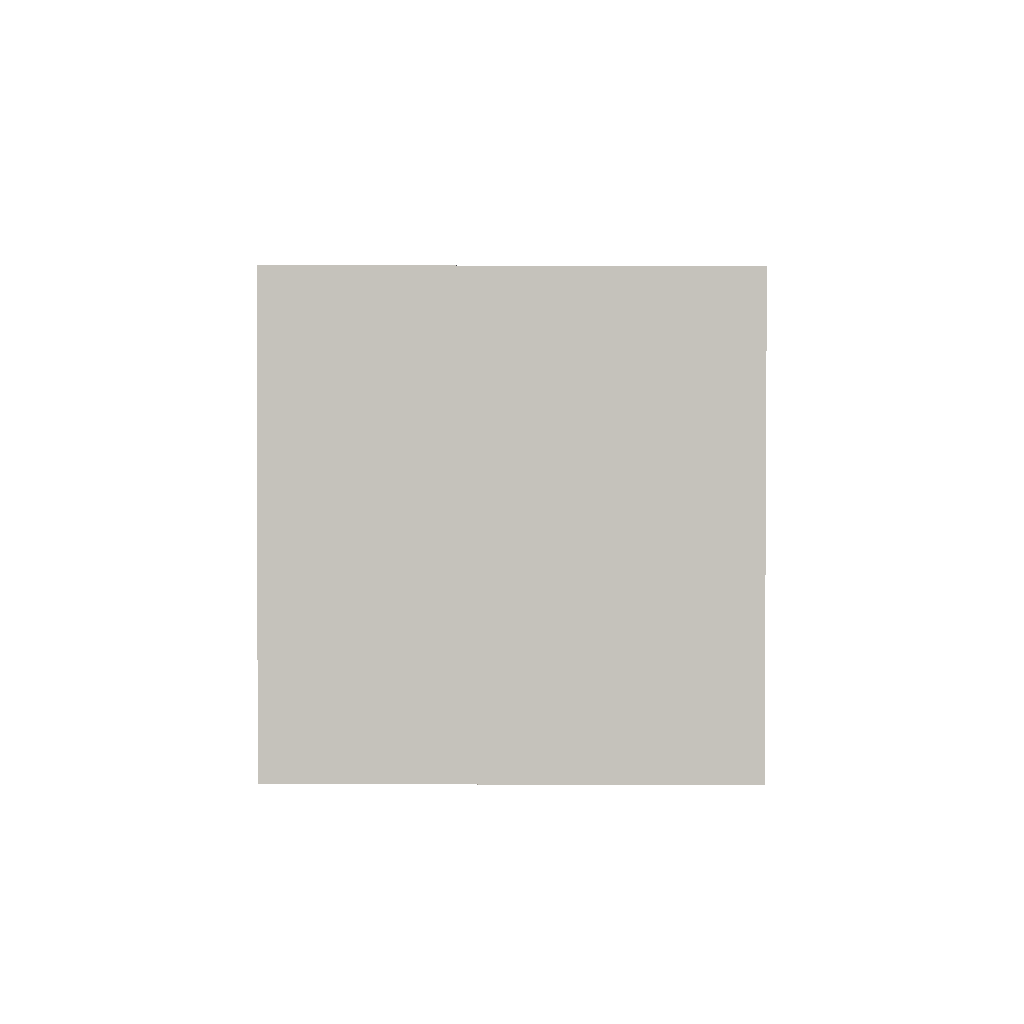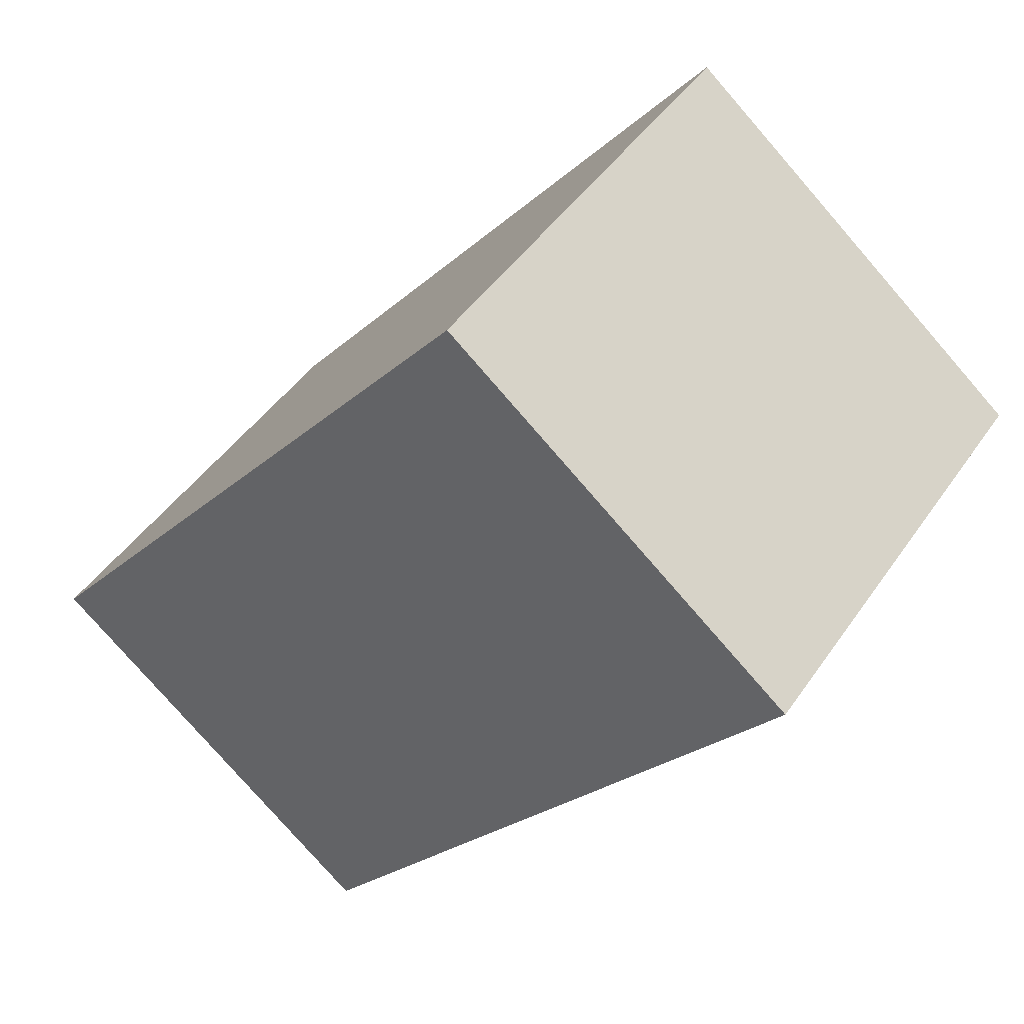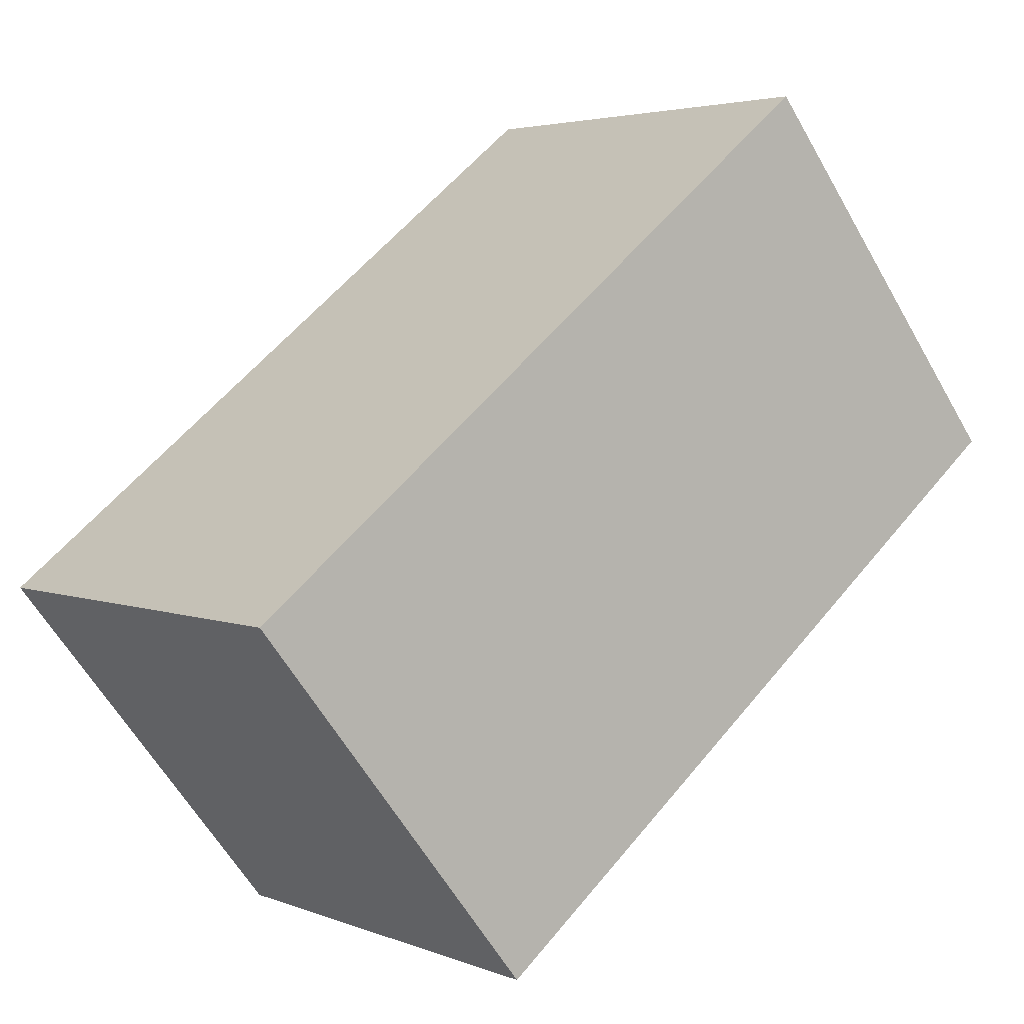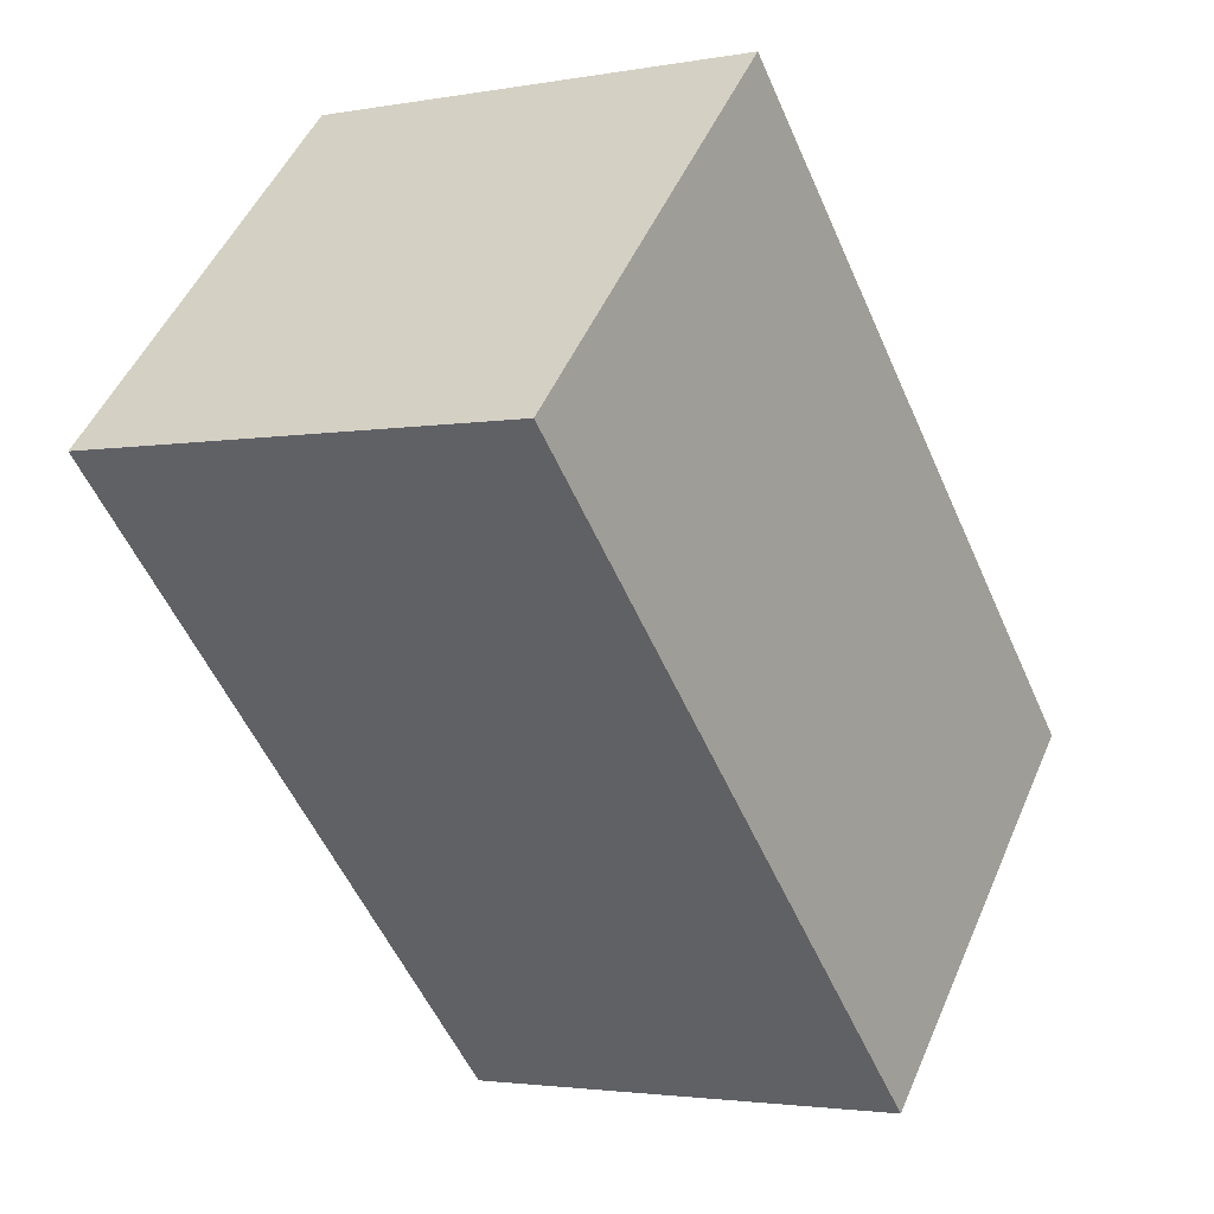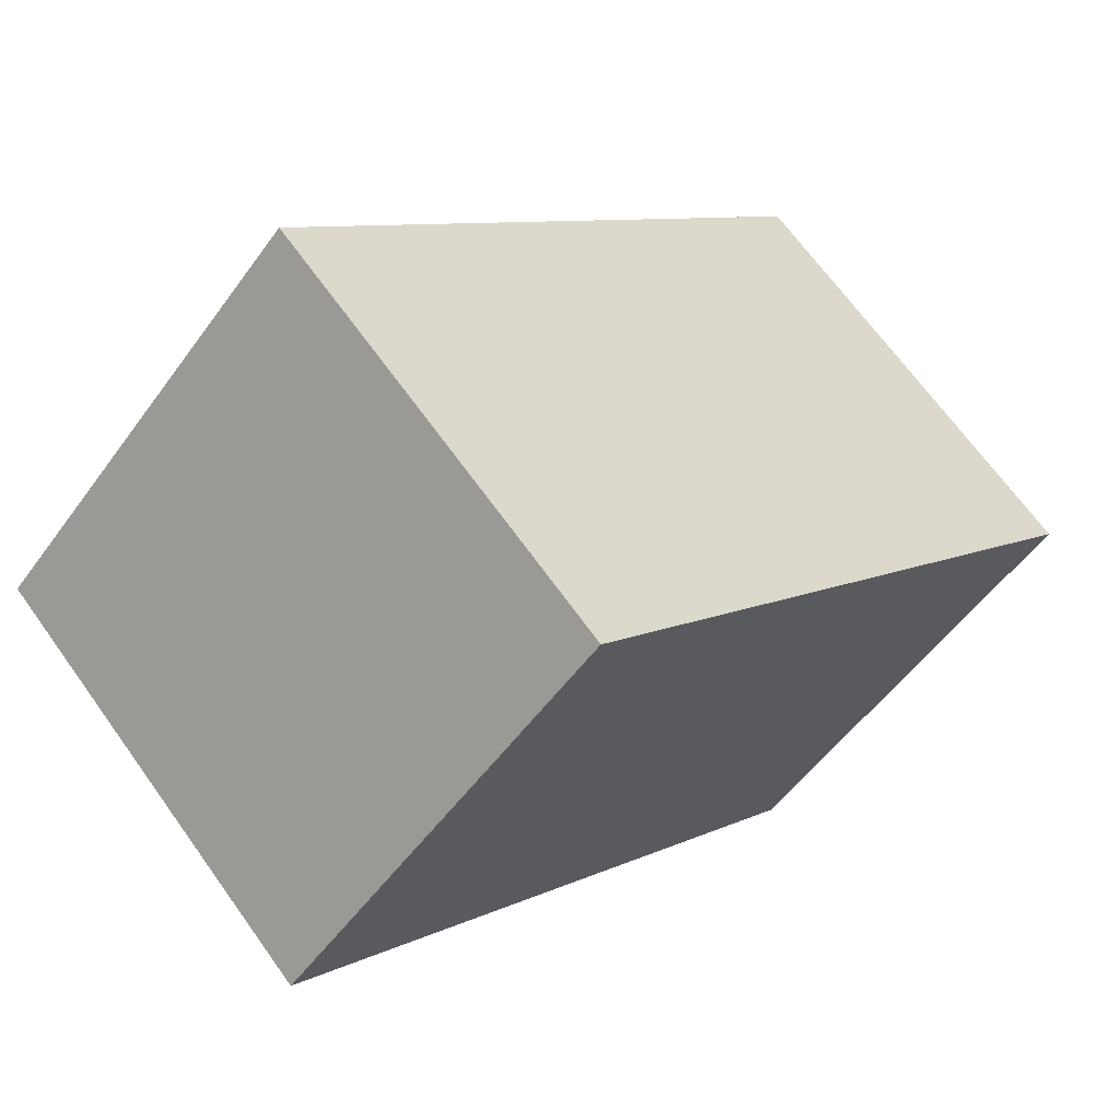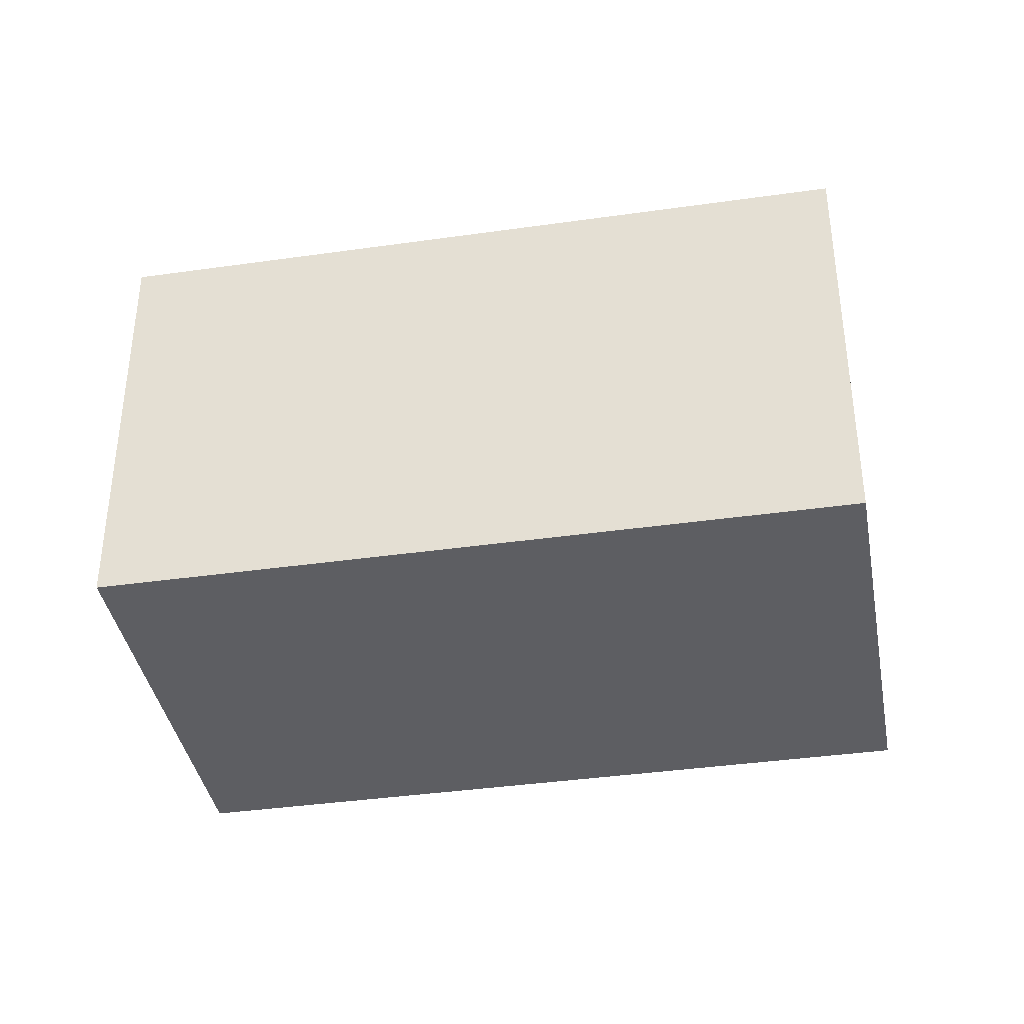
<metadata>
{"format":"obj","ext":"obj","renderer":"f3d","projection":"perspective","resolution":1024,"background":"white","views":[{"elev":46.2,"azim":-89.9,"up":"+Z"},{"elev":-78.2,"azim":41.0,"up":"+Z"},{"elev":-60.5,"azim":-150.4,"up":"+Z"},{"elev":-2.5,"azim":-57.1,"up":"+Z"},{"elev":67.4,"azim":-35.6,"up":"+Z"},{"elev":-38.6,"azim":54.6,"up":"+Y"}]}
</metadata>
<code>
v  0 2.422 1.483e-16
v  4.78 2.422 -1.221
v  3.049 2.422 -2.988
v  1.731 2.422 1.767
v  3.049 1.83e-16 -2.988
v  0 0 0
v  1.731 -1.082e-16 1.767
v  4.78 7.476e-17 -1.221
g defaultobject
f 1 2 3
f 2 1 4
f 5 1 3
f 1 5 6
f 6 4 1
f 4 6 7
f 7 2 4
f 2 7 8
f 8 3 2
f 3 8 5
f 8 6 5
f 6 8 7

</code>
